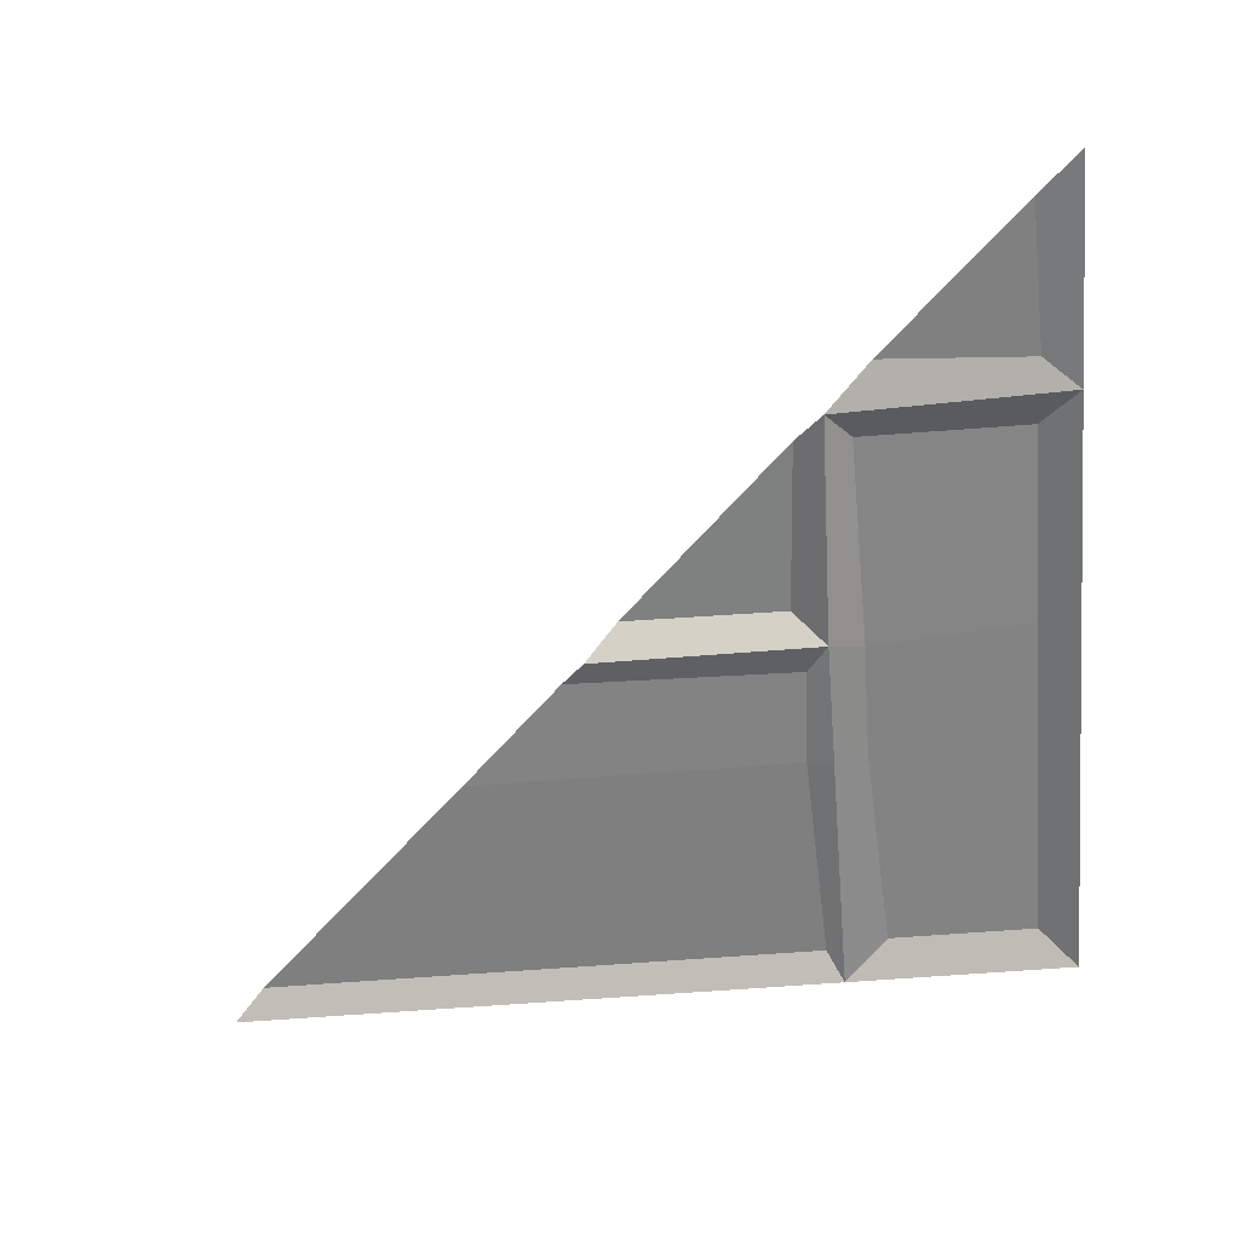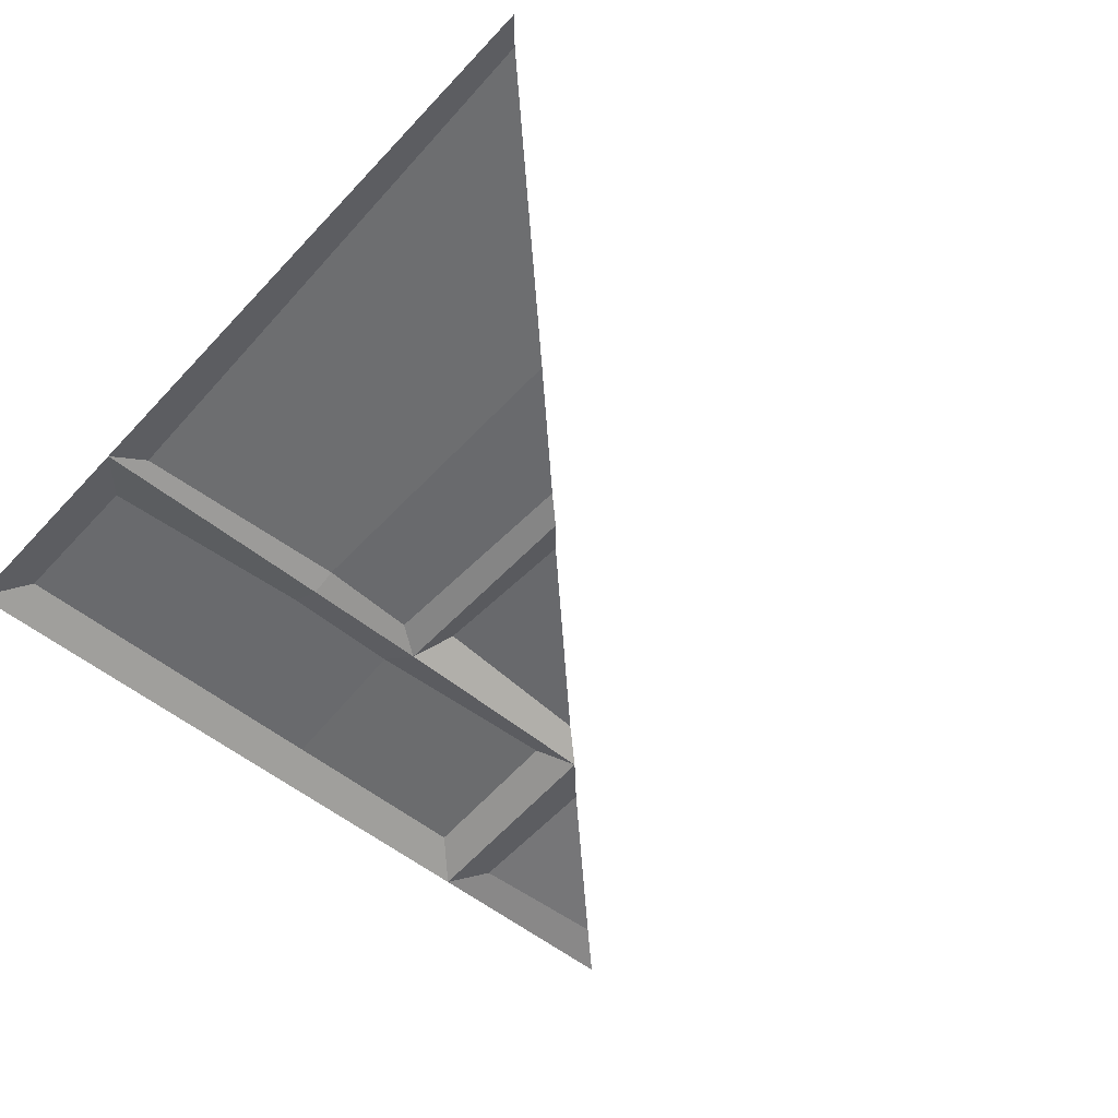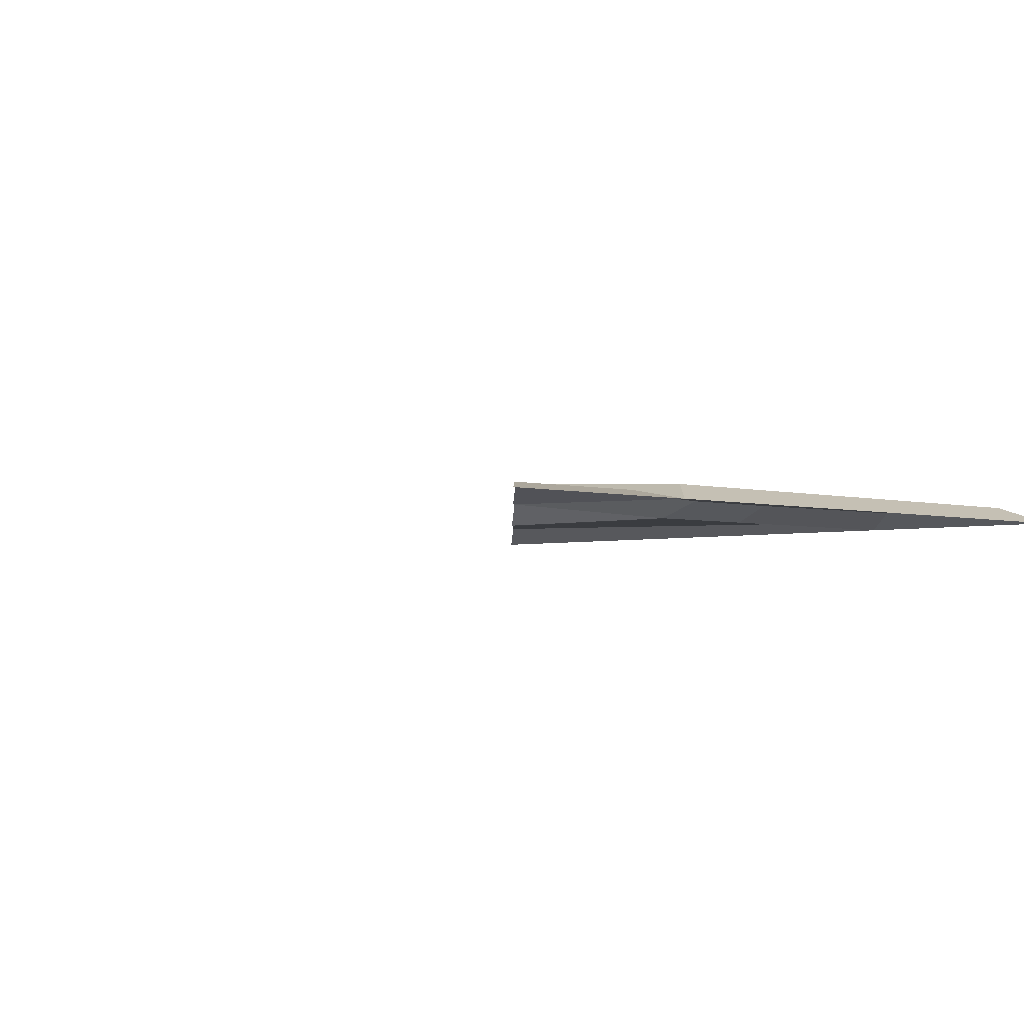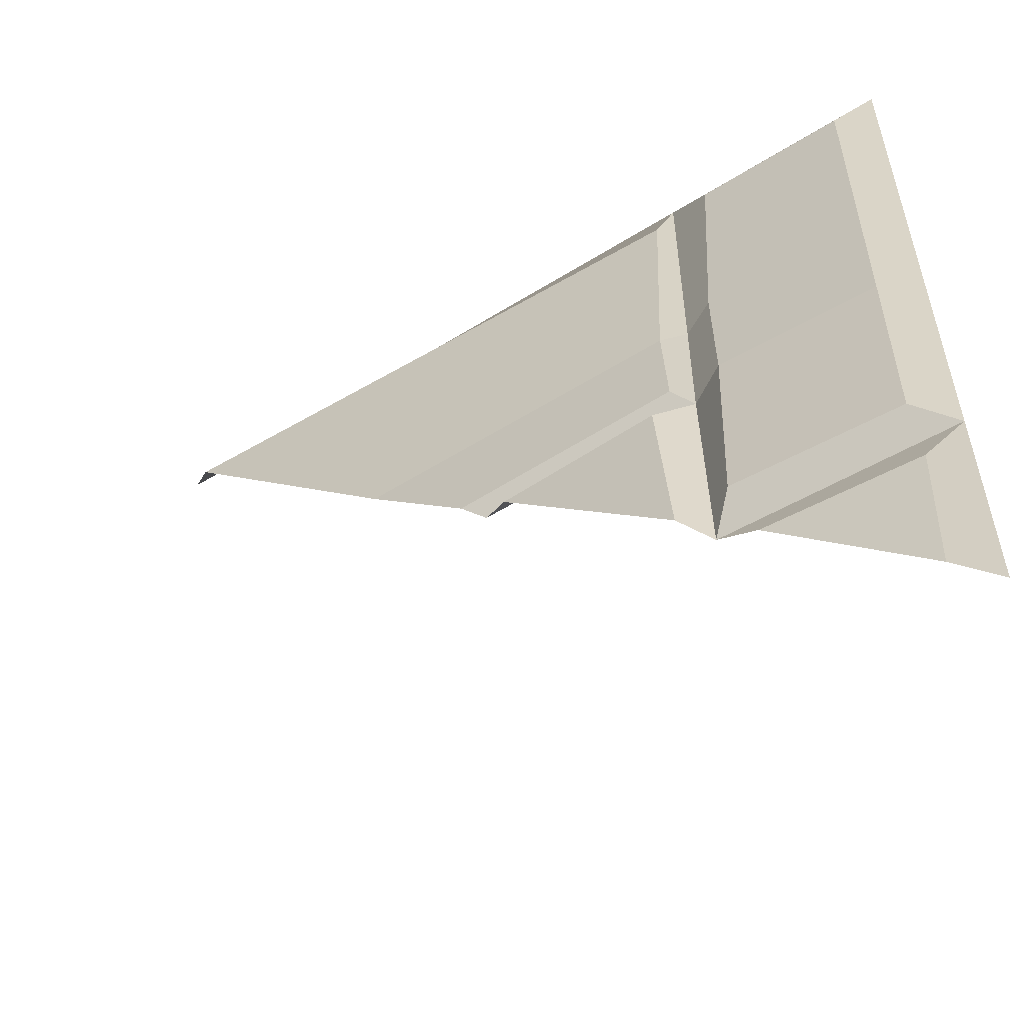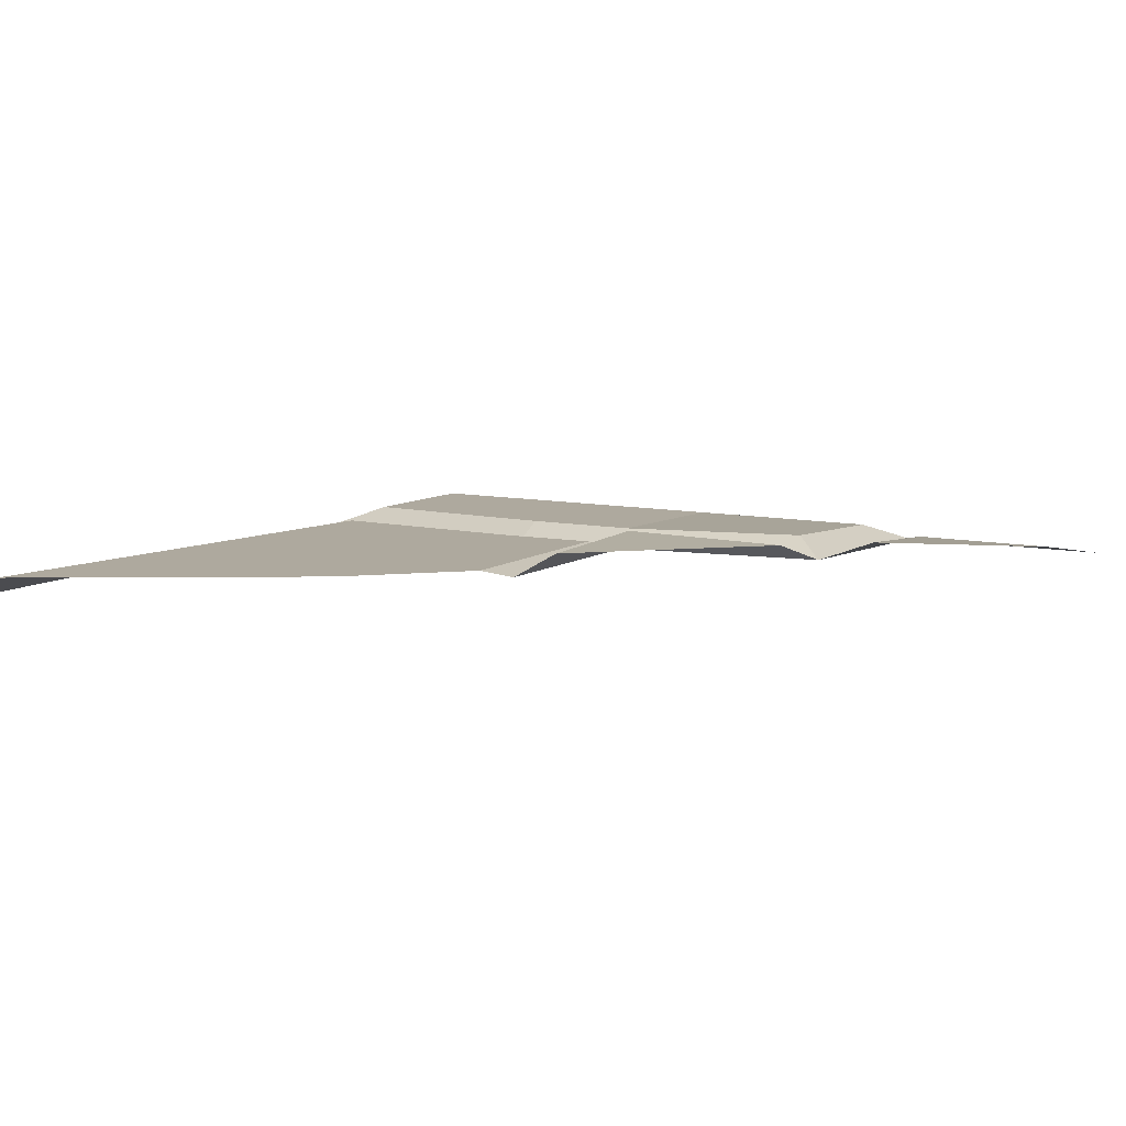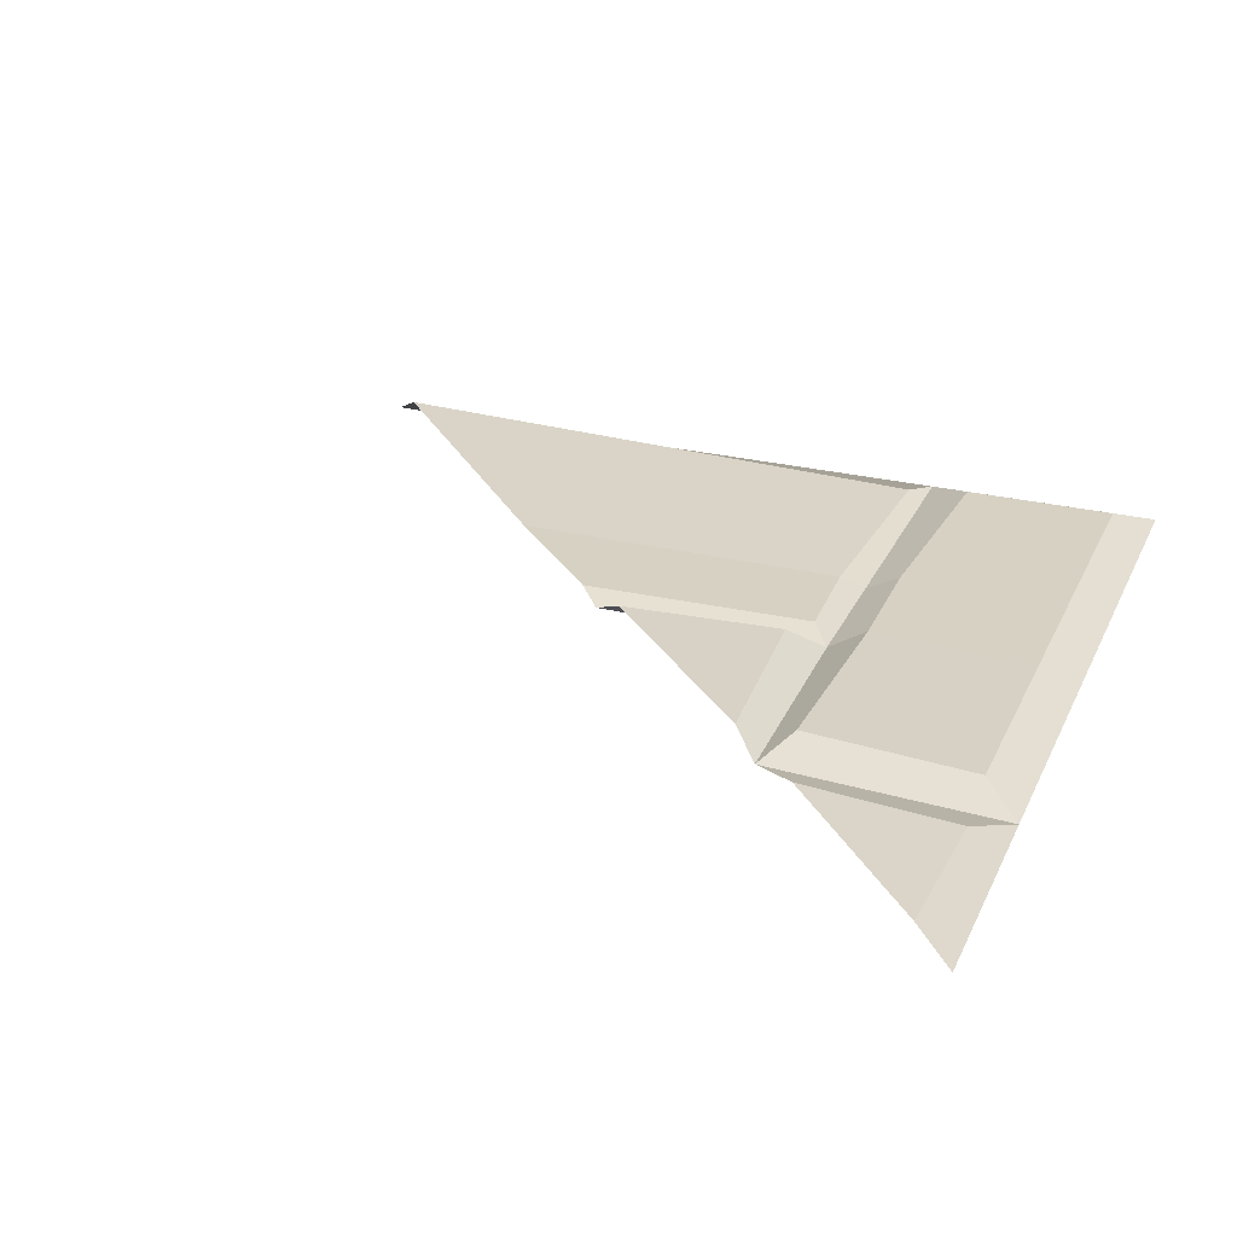
<metadata>
{"format":"obj","ext":"obj","renderer":"f3d","projection":"perspective","resolution":1024,"background":"white","views":[{"elev":-61.1,"azim":-175.3,"up":"+Y"},{"elev":-53.0,"azim":48.7,"up":"+Y"},{"elev":-3.2,"azim":-135.1,"up":"+Y"},{"elev":-56.8,"azim":-147.0,"up":"+Z"},{"elev":9.0,"azim":120.4,"up":"+Y"},{"elev":27.1,"azim":-159.2,"up":"+Y"}]}
</metadata>
<code>
o 2x2_floor_tiles_corner
v 0.08947 0.0405 -0.08947
v 0.09607 0.02051 -1.9
v 1.93 0.04779 -0.06061
v 0.5888 0.01941 -0.08239
v 0.08947 0.0405 -0.9133
v 0.0837 0.01941 -1.553
v 0.5997 0.01941 -0.8418
v 0.4424 0.0405 -0.08947
v 0.6264 0.06014 -0.9752
v 0.4714 0.0405 -0.603
v 0.08947 0.0405 -0.6067
v 0.6106 0.01941 -0.6067
v 0.4678 0.0405 -0.8843
v 2 -0 -0
v 0.08947 0.0405 -1.391
v -0 0 -2
v 0.475 0.05963 -1.383
v 0.55 -0 -0
v -0 0 -0
v 0.55 -0 -0.6067
v -0 0 -0.6067
v -0 0 -0.9133
v -0 0 -1.48
v 0.55 0 -0.9133
v 1.087 -0 -0.9133
v 1.39 0.01941 -0.6067
v 0.6019 0.05092 -1.388
v 1.142 0.01941 -0.8542
v 0.4283 0.04873 -1.562
v 1.006 0.05248 -0.984
v 0.536 0.01116 -1.462
f 7 28 25 24
f 10 13 5 11
f 13 17 15 5
f 26 28 7 12
f 12 7 24 20
f 4 12 20 18
f 8 10 11 1
f 14 3 4 18
f 9 27 31 24
f 6 2 16 23
f 8 1 19 18
f 10 8 18 20
f 11 5 22 21
f 5 15 23 22
f 17 13 24 31
f 15 17 31 23
f 13 10 20 24
f 1 11 21 19
f 30 27 9
f 25 30 9 24
f 29 2 6
f 3 26 12 4
f 31 29 6 23

</code>
